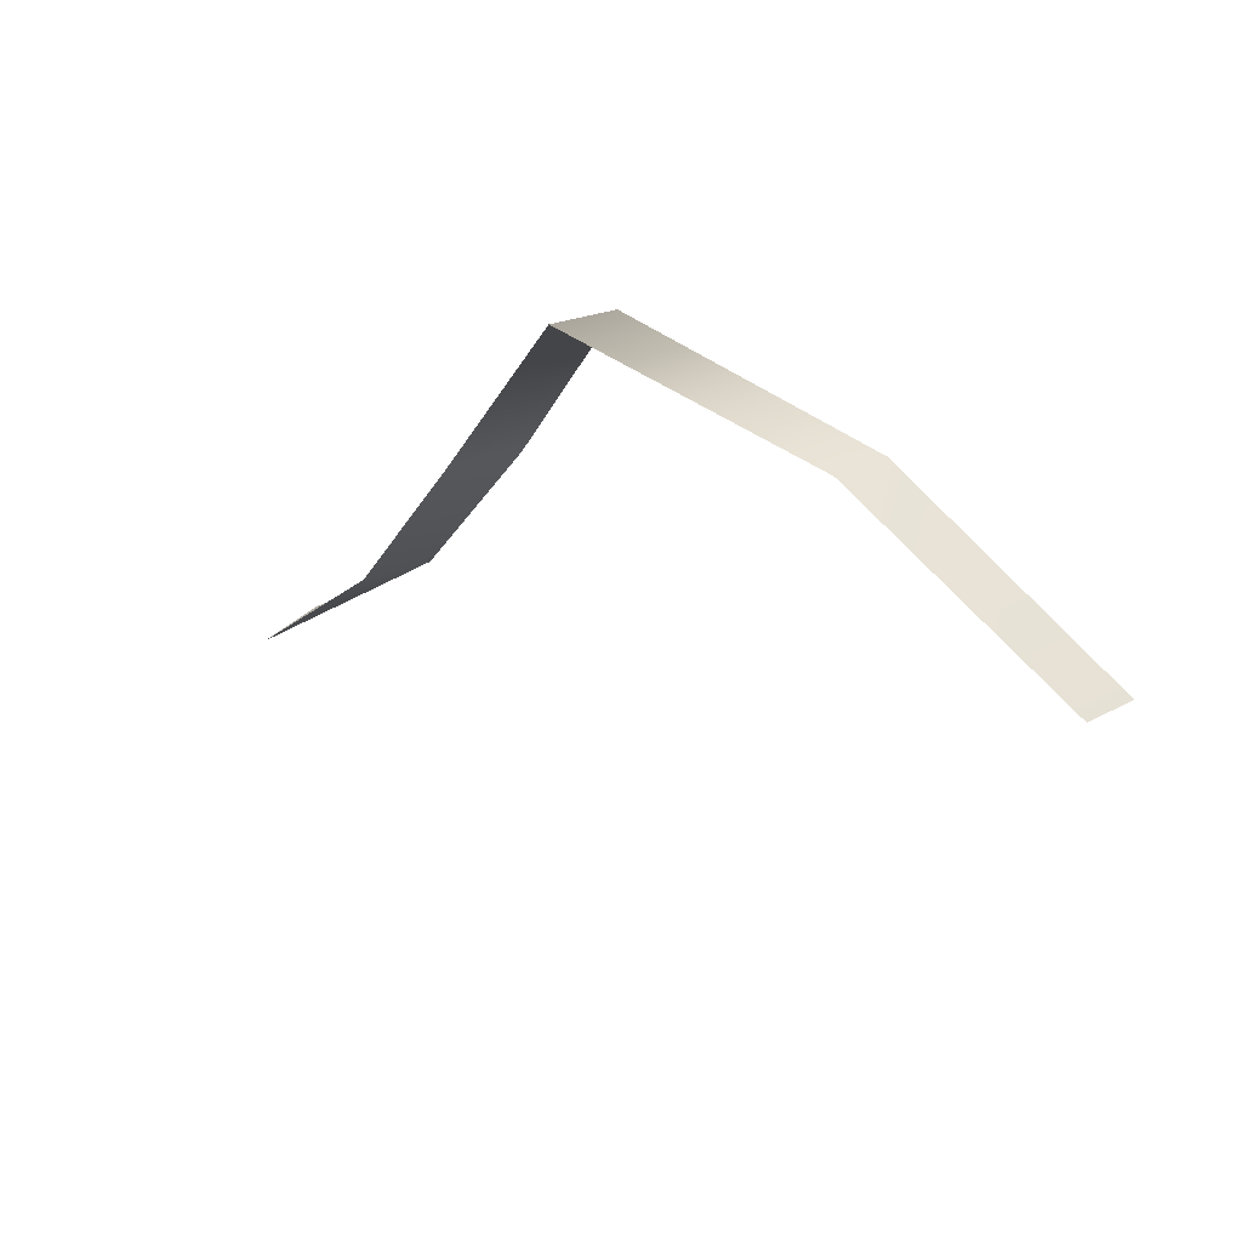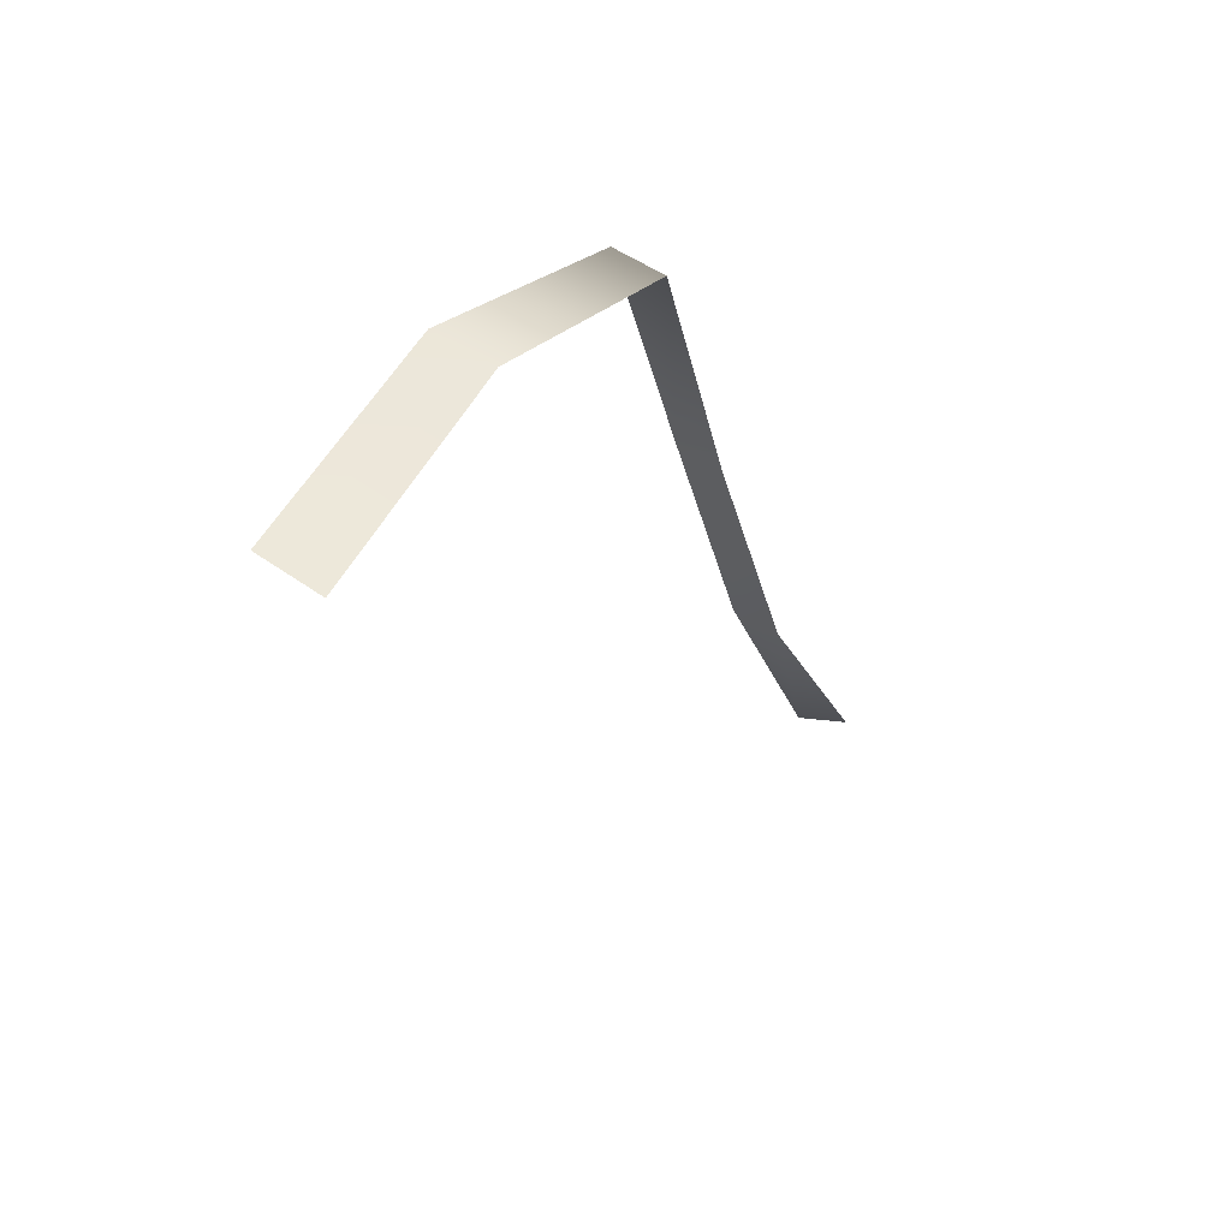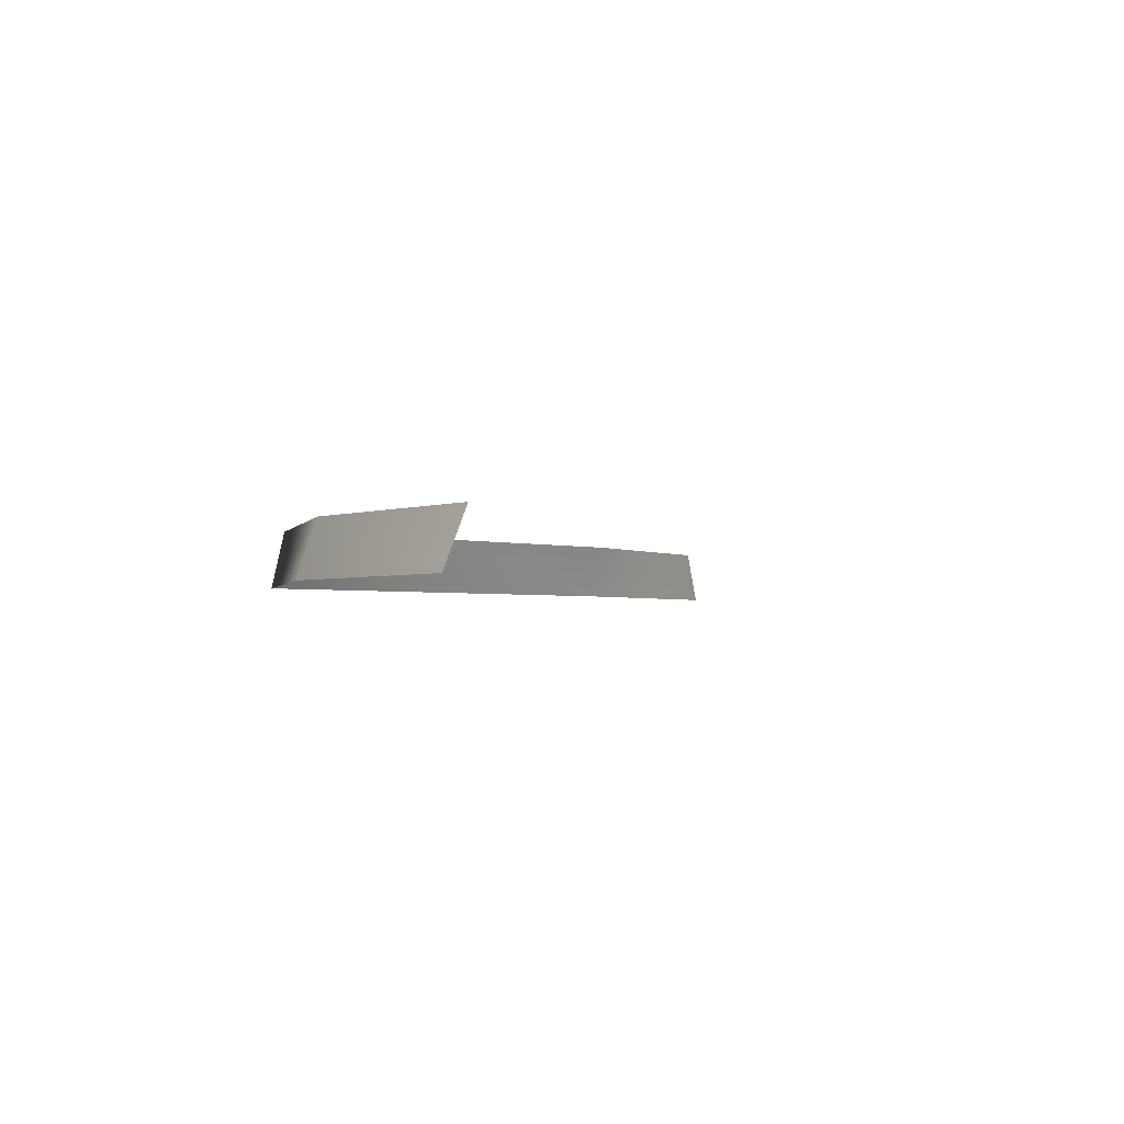
<metadata>
{"format":"obj","ext":"obj","renderer":"f3d","projection":"perspective","resolution":1024,"background":"white","views":[{"elev":44.8,"azim":43.2,"up":"+Z"},{"elev":25.7,"azim":118.0,"up":"+Z"},{"elev":-2.3,"azim":73.7,"up":"+Y"}]}
</metadata>
<code>
g Fog12
v -1.531 -0.1493 -1.118
v -1.483 0.04636 -1.064
v -0.8937 0.04636 -0.4753
v -0.9806 -0.1493 -0.4721
v -0.471 0.04636 0.2242
v -0.5656 -0.1493 0.2359
v -0.1044 0.04636 0.9196
v -0.156 -0.1493 0.9563
v 0.774 0.04636 0.9496
v 0.7686 -0.1493 1.011
v 1.528 -0.1493 0.7332
v 1.531 0.04636 0.661
g Fog12_0
f 3 2 1
f 4 3 1
f 5 3 4
f 6 5 4
f 7 5 6
f 8 7 6
f 9 7 8
f 10 9 8
f 9 10 11
f 12 9 11

</code>
